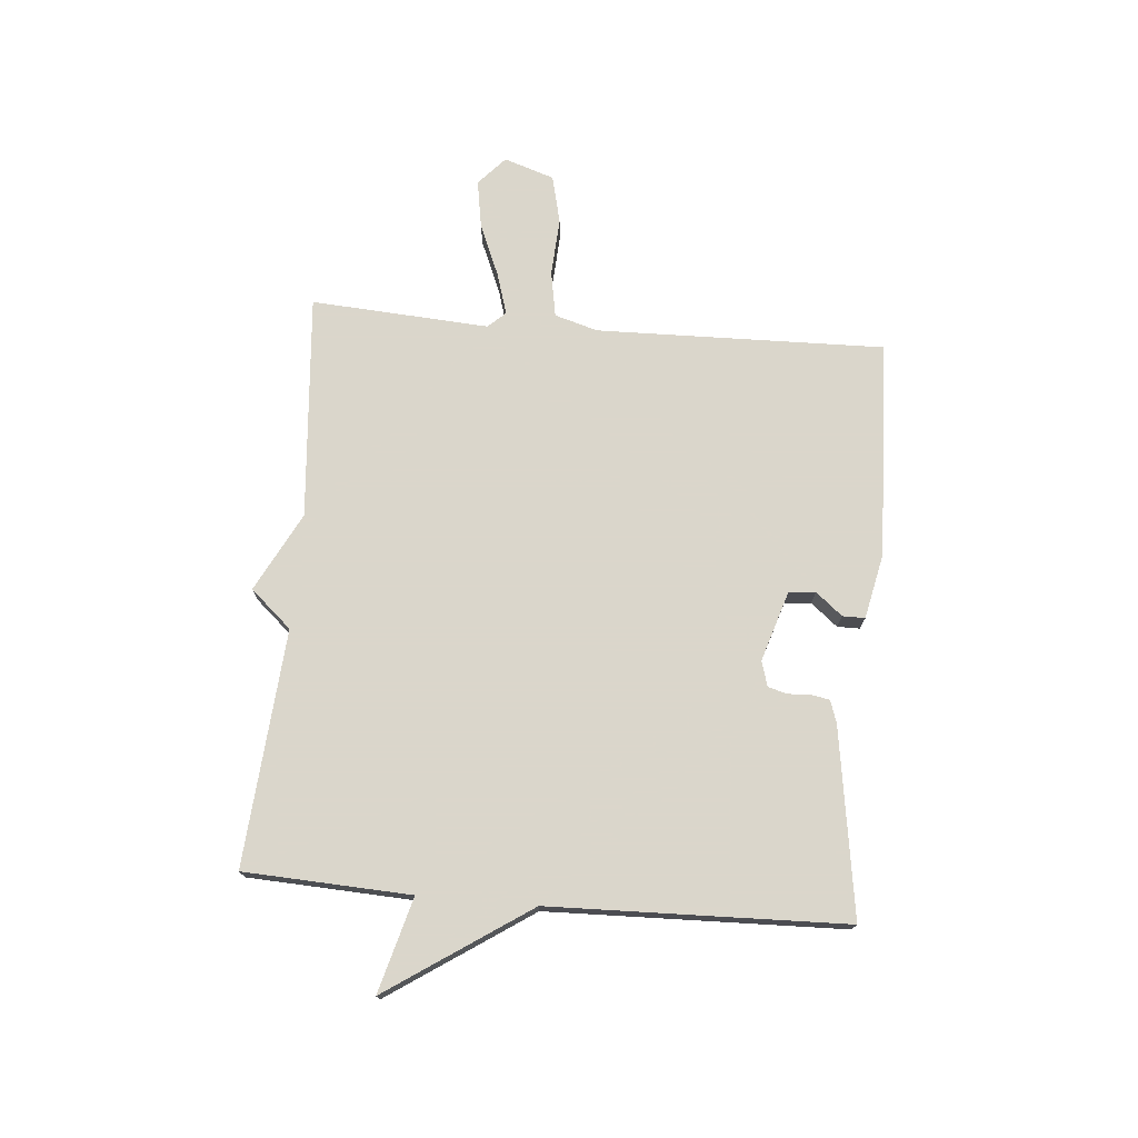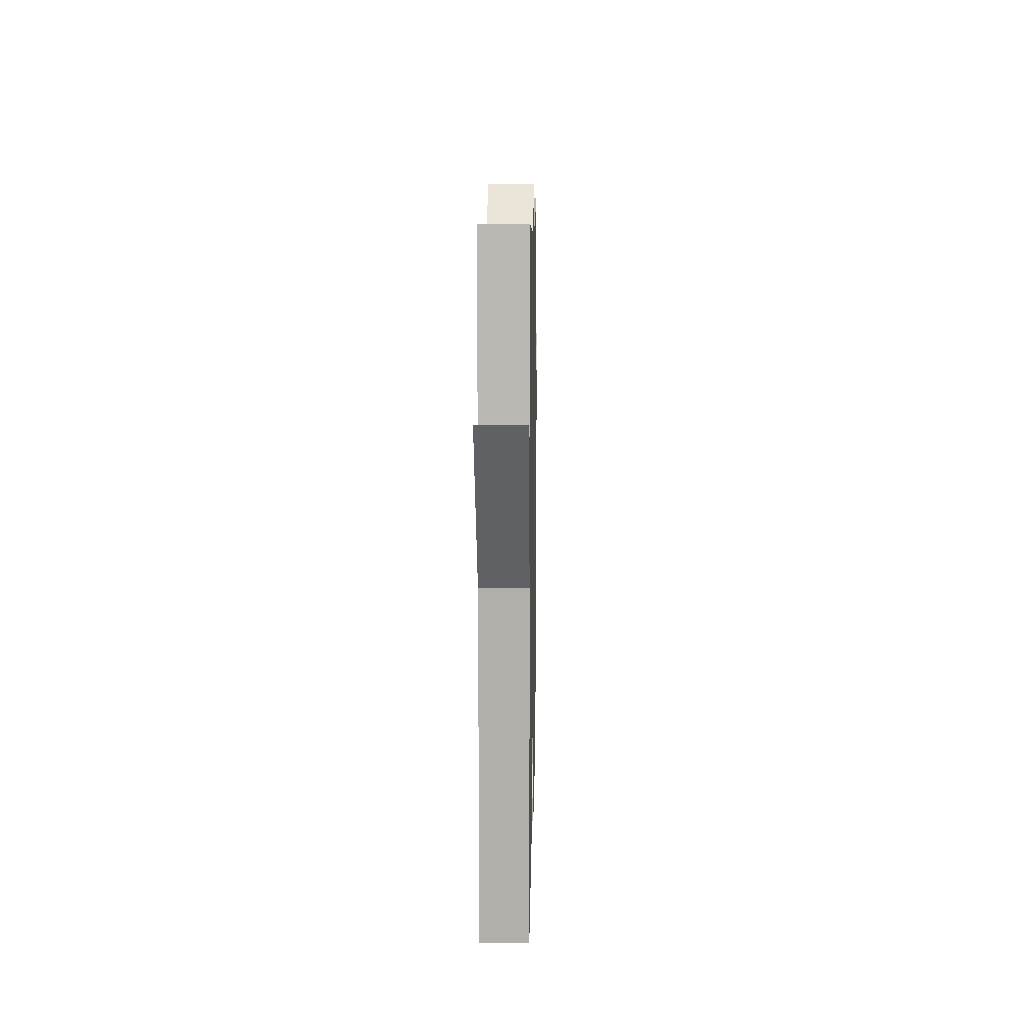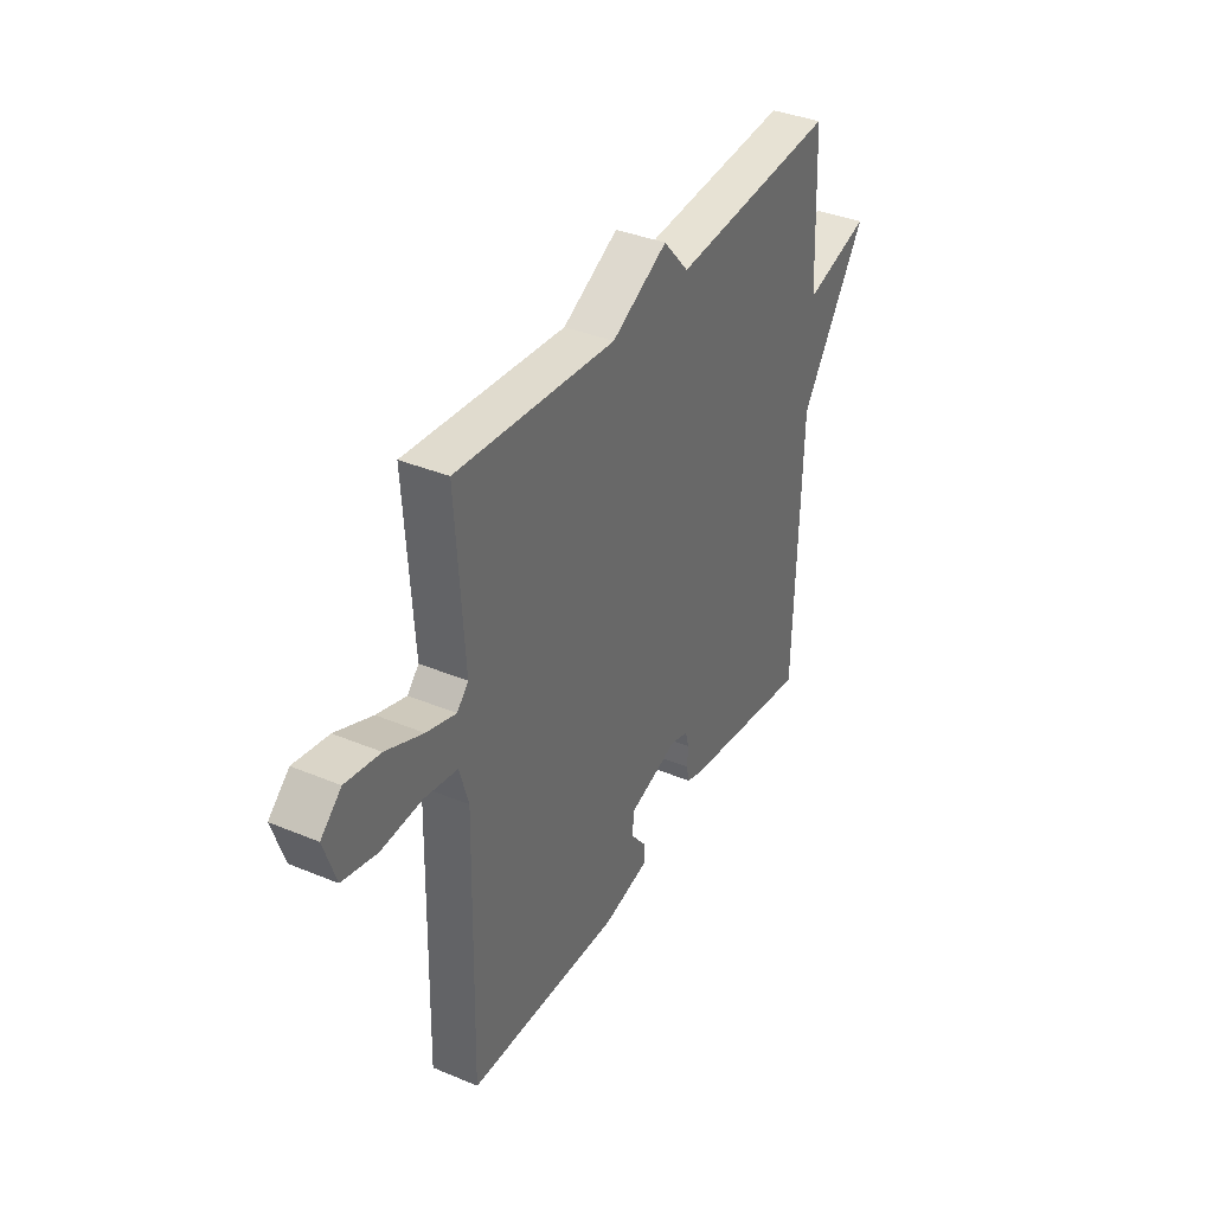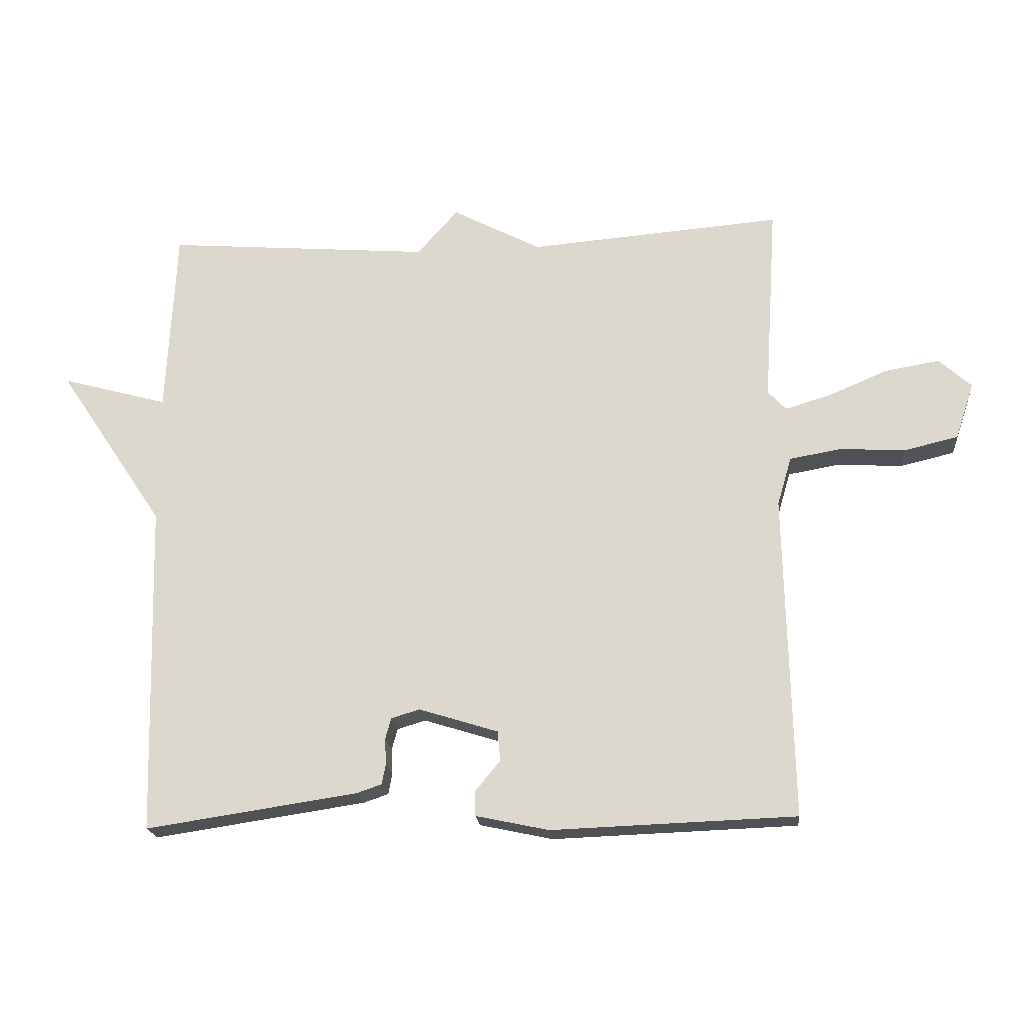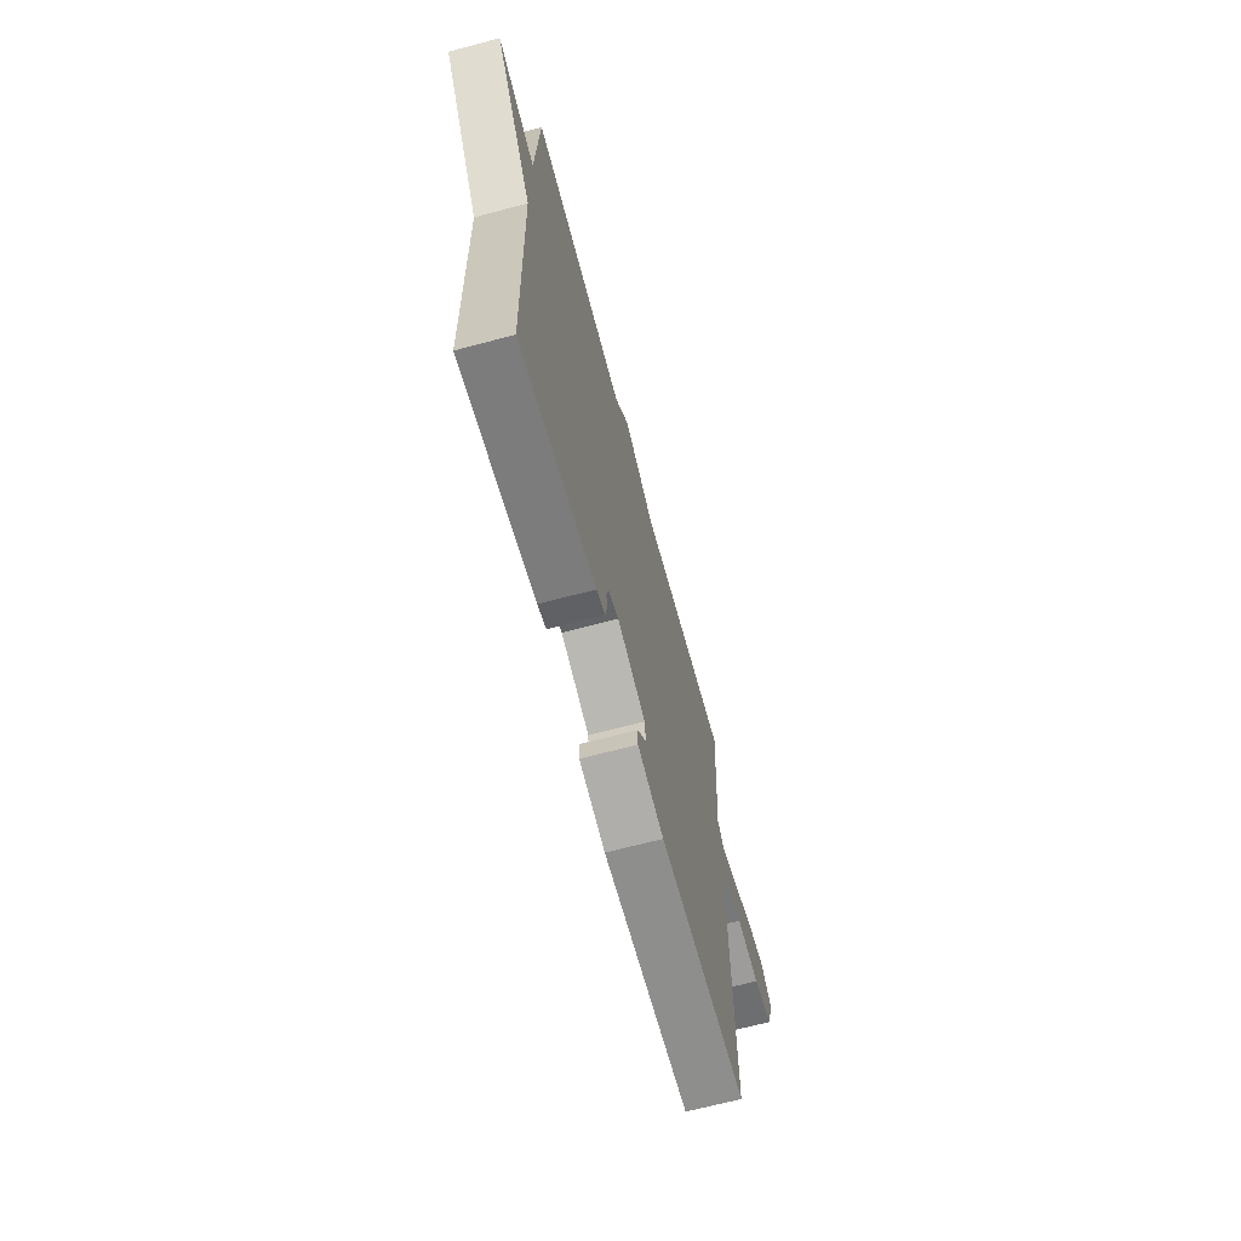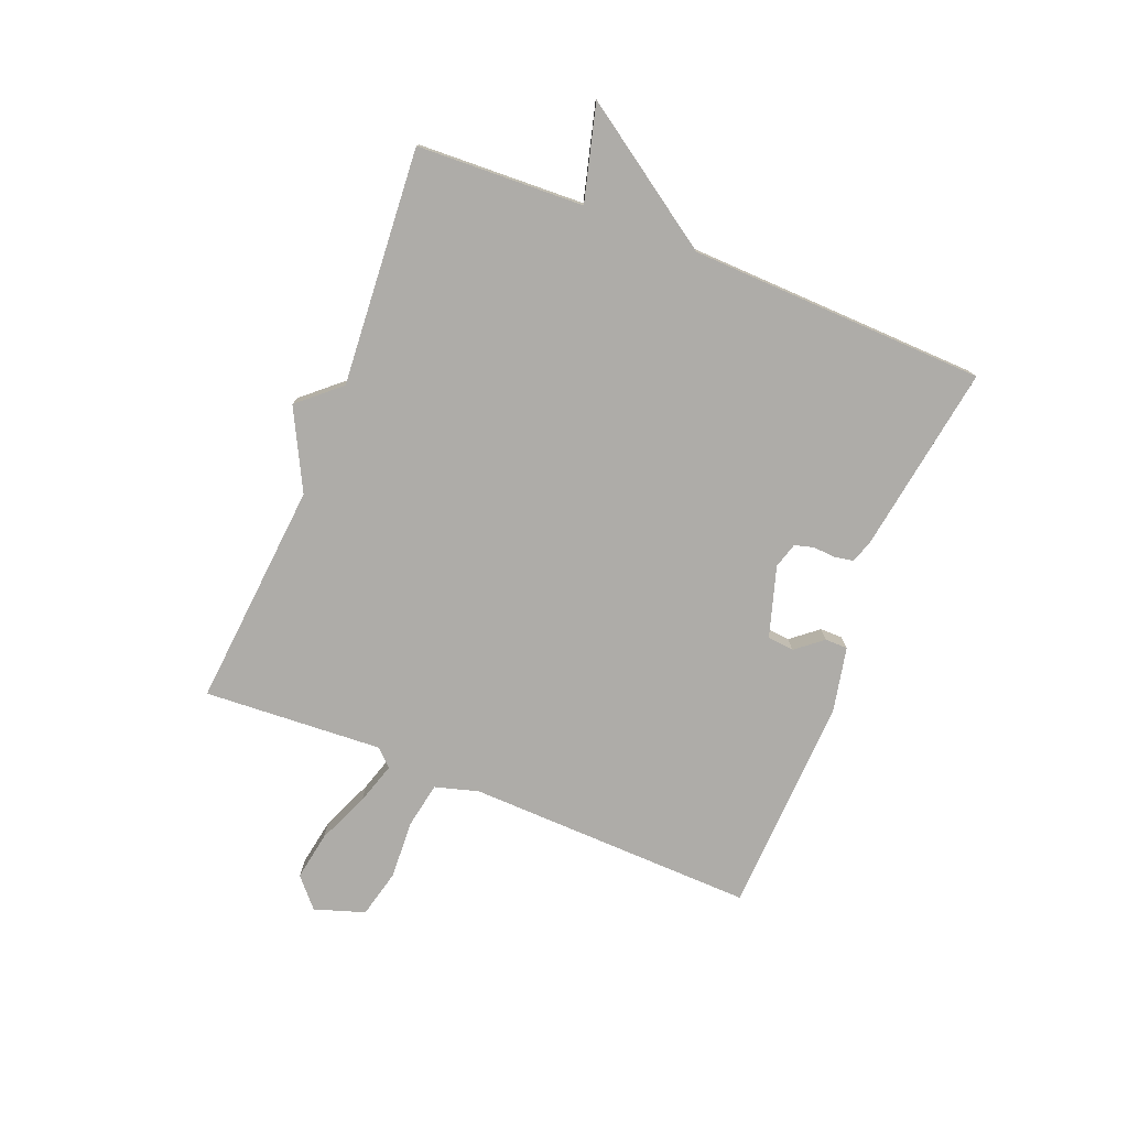
<metadata>
{"format":"obj","ext":"obj","renderer":"f3d","projection":"perspective","resolution":1024,"background":"white","views":[{"elev":73.7,"azim":94.9,"up":"+Y"},{"elev":10.2,"azim":91.1,"up":"+Z"},{"elev":37.1,"azim":-61.8,"up":"+Z"},{"elev":-19.7,"azim":-174.7,"up":"+Z"},{"elev":-66.8,"azim":105.0,"up":"+Z"},{"elev":-76.8,"azim":67.9,"up":"+Y"}]}
</metadata>
<code>
v -0.5 0.07 0.5
v -0.109 0.07 0.468
v 0.028 0.07 0.539
v 0.091 0.07 0.468
v 0.5 0.07 0.5
v 0.514 0.07 0.212
v 0.678 0.07 0.257
v 0.514 0.07 0.012
v 0.5 0.07 -0.5
v 0.173 0.07 -0.451
v 0.135 0.07 -0.438
v 0.129 0.07 -0.406
v 0.131 0.07 -0.367
v 0.122 0.07 -0.334
v 0.078 0.07 -0.321
v -0.044 0.07 -0.359
v -0.048 0.07 -0.405
v -0.01 0.07 -0.451
v -0.01 0.07 -0.49
v -0.123 0.07 -0.514
v -0.5 0.07 -0.5
v -0.489 0.07 0
v -0.511 0.07 0.075
v -0.591 0.07 0.089
v -0.691 0.07 0.083
v -0.775 0.07 0.103
v -0.804 0.07 0.19
v -0.754 0.07 0.235
v -0.67 0.07 0.221
v -0.58 0.07 0.183
v -0.508 0.07 0.161
v -0.48 0.07 0.191
v -0.5 0 0.5
v -0.109 0 0.468
v 0.028 0 0.539
v 0.091 0 0.468
v 0.5 0 0.5
v 0.514 0 0.212
v 0.678 0 0.257
v 0.514 0 0.012
v 0.5 0 -0.5
v 0.173 0 -0.451
v 0.135 0 -0.438
v 0.129 0 -0.406
v 0.131 0 -0.367
v 0.122 0 -0.334
v 0.078 0 -0.321
v -0.044 0 -0.359
v -0.048 0 -0.405
v -0.01 0 -0.451
v -0.01 0 -0.49
v -0.123 0 -0.514
v -0.5 0 -0.5
v -0.489 0 0
v -0.511 0 0.075
v -0.591 0 0.089
v -0.691 0 0.083
v -0.775 0 0.103
v -0.804 0 0.19
v -0.754 0 0.235
v -0.67 0 0.221
v -0.58 0 0.183
v -0.508 0 0.161
v -0.48 0 0.191
f 28 29 30
f 27 28 30
f 26 27 30
f 25 26 30
f 24 25 30
f 23 24 30 31
f 22 23 31 32
f 20 21 22
f 19 20 22
f 18 19 22
f 17 18 22
f 16 17 22 32
f 11 12 13
f 10 11 13
f 9 10 13
f 8 9 13
f 8 13 14
f 7 8 14
f 6 7 14
f 6 14 15
f 5 6 15
f 4 5 15
f 15 16 32
f 4 15 32
f 3 4 32
f 2 3 32
f 1 2 32
f 62 61 60
f 62 60 59
f 62 59 58
f 62 58 57
f 62 57 56
f 63 62 56 55
f 64 63 55 54
f 54 53 52
f 54 52 51
f 54 51 50
f 54 50 49
f 64 54 49 48
f 45 44 43
f 45 43 42
f 45 42 41
f 45 41 40
f 46 45 40
f 46 40 39
f 46 39 38
f 47 46 38
f 47 38 37
f 47 37 36
f 64 48 47
f 64 47 36
f 64 36 35
f 64 35 34
f 64 34 33
f 1 33 34 2
f 2 34 35 3
f 3 35 36 4
f 4 36 37 5
f 5 37 38 6
f 6 38 39 7
f 7 39 40 8
f 8 40 41 9
f 9 41 42 10
f 10 42 43 11
f 11 43 44 12
f 12 44 45 13
f 13 45 46 14
f 14 46 47 15
f 15 47 48 16
f 16 48 49 17
f 17 49 50 18
f 18 50 51 19
f 19 51 52 20
f 20 52 53 21
f 21 53 54 22
f 22 54 55 23
f 23 55 56 24
f 24 56 57 25
f 25 57 58 26
f 26 58 59 27
f 27 59 60 28
f 28 60 61 29
f 29 61 62 30
f 30 62 63 31
f 31 63 64 32
f 32 64 33 1

</code>
